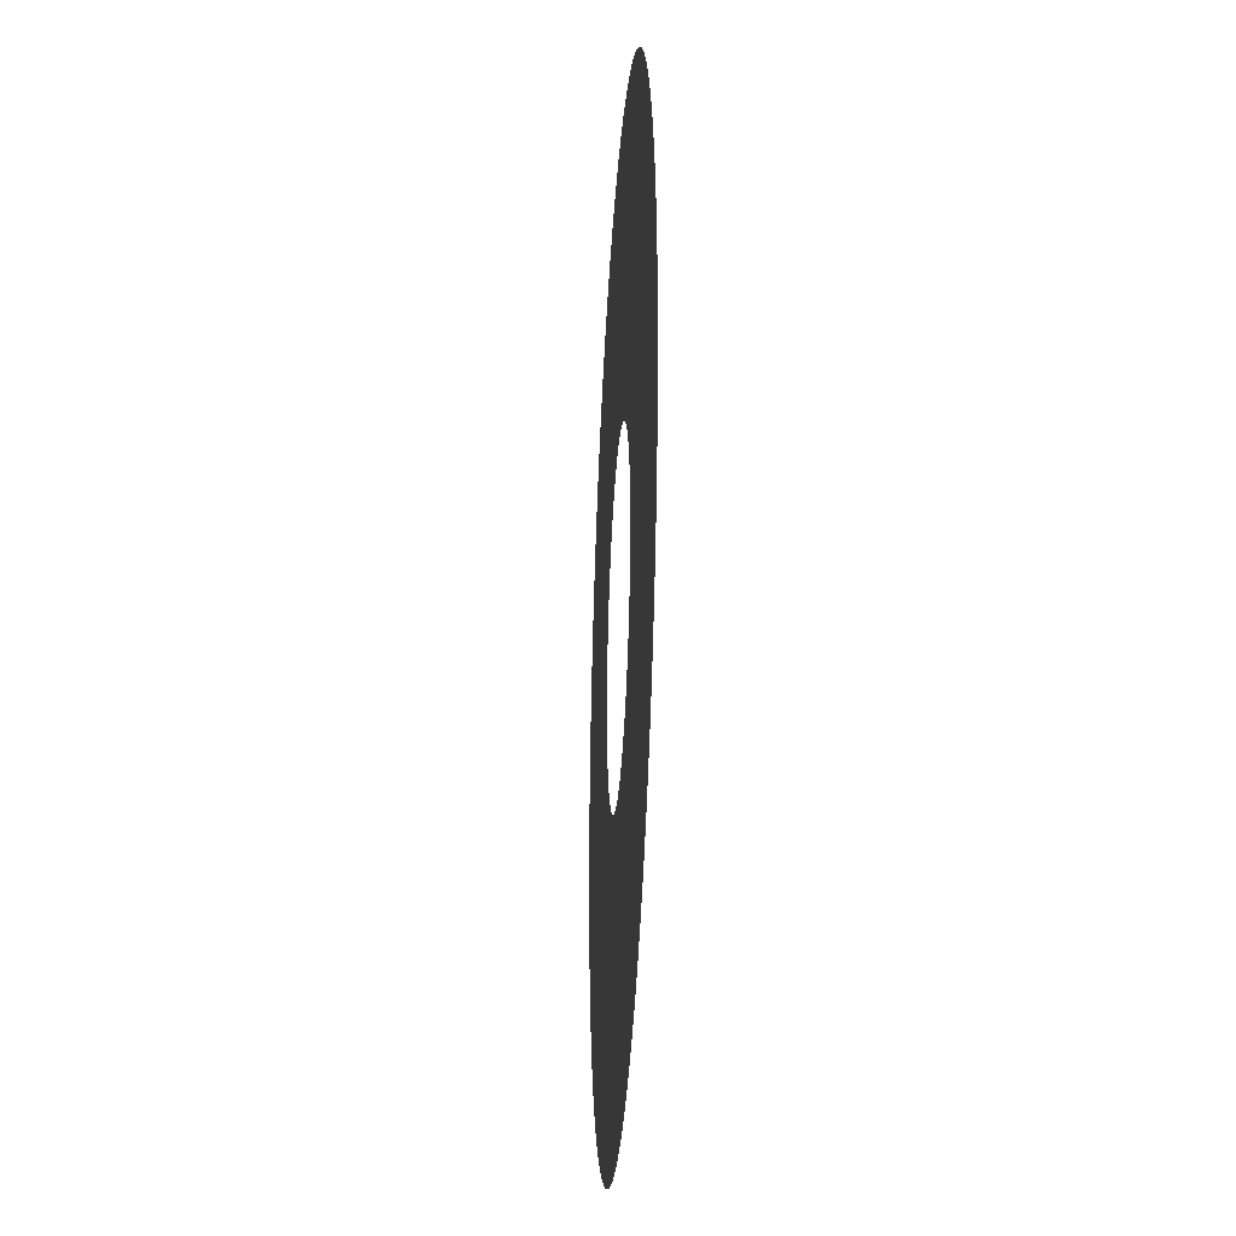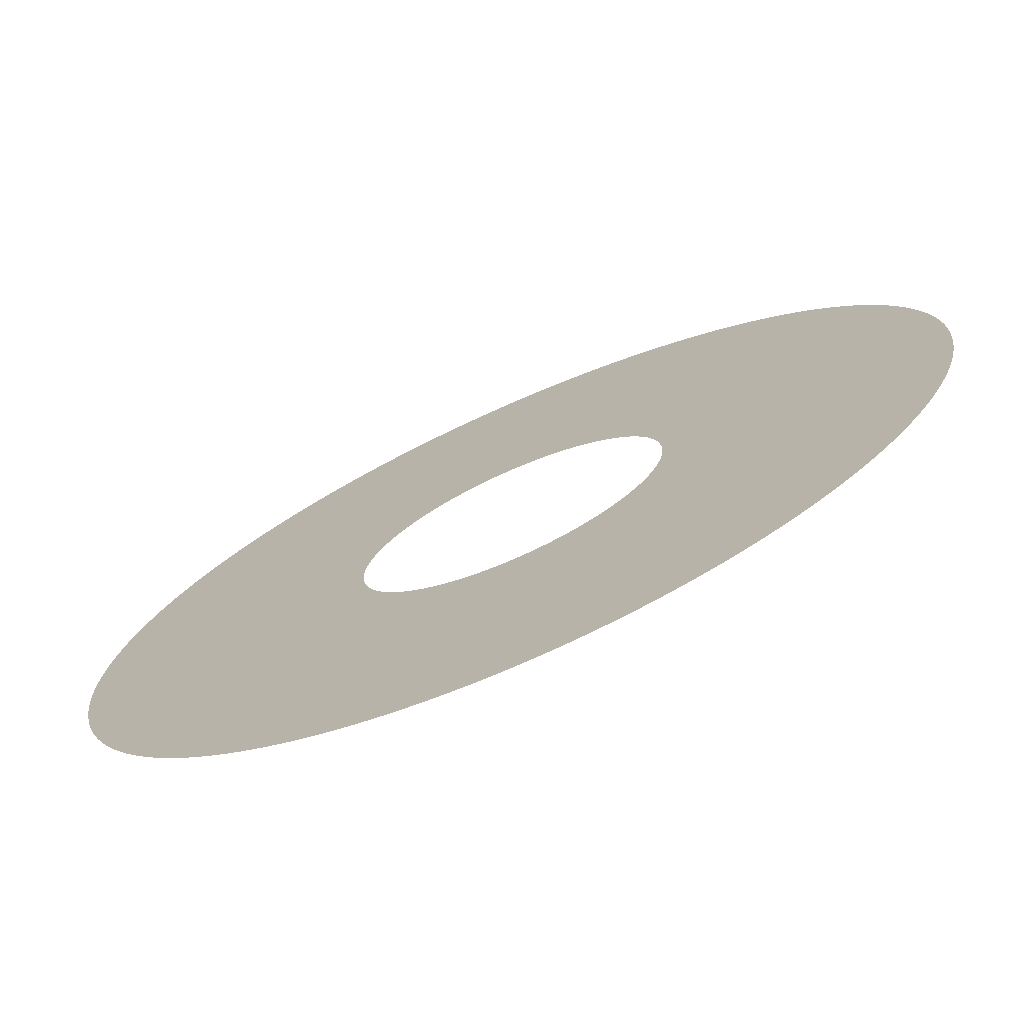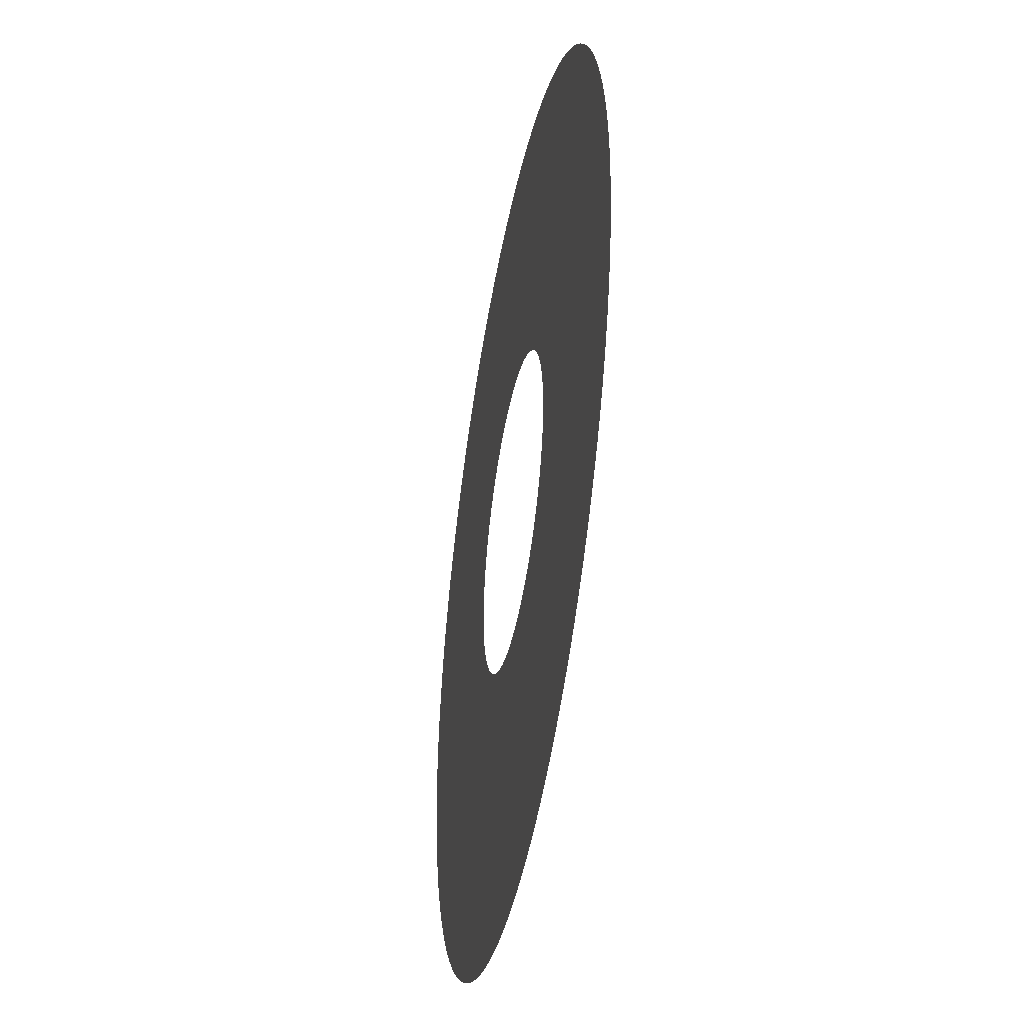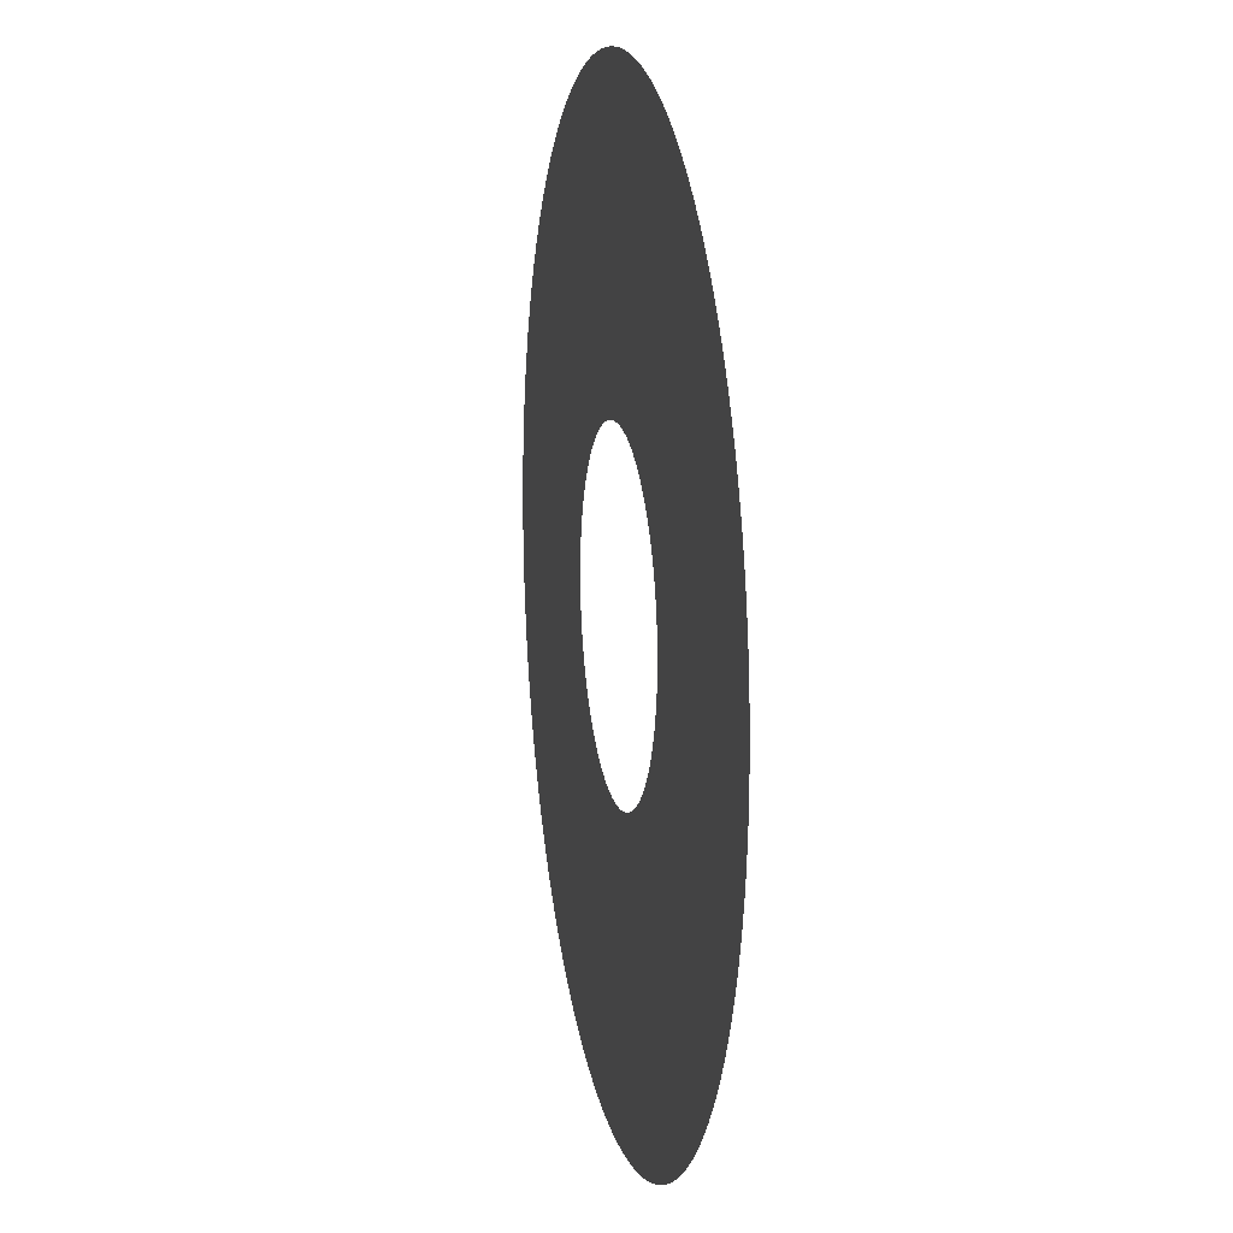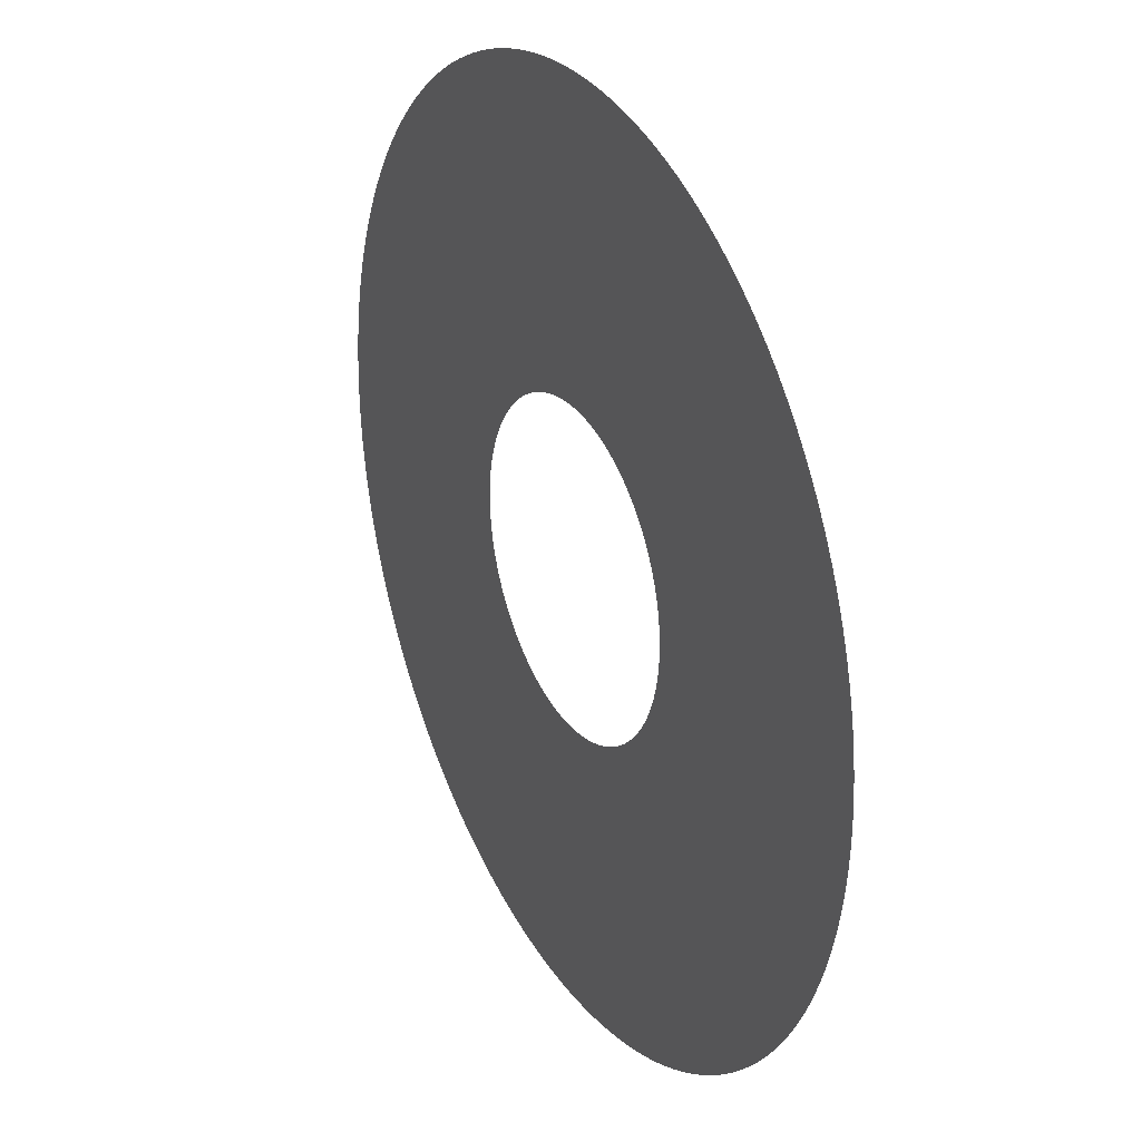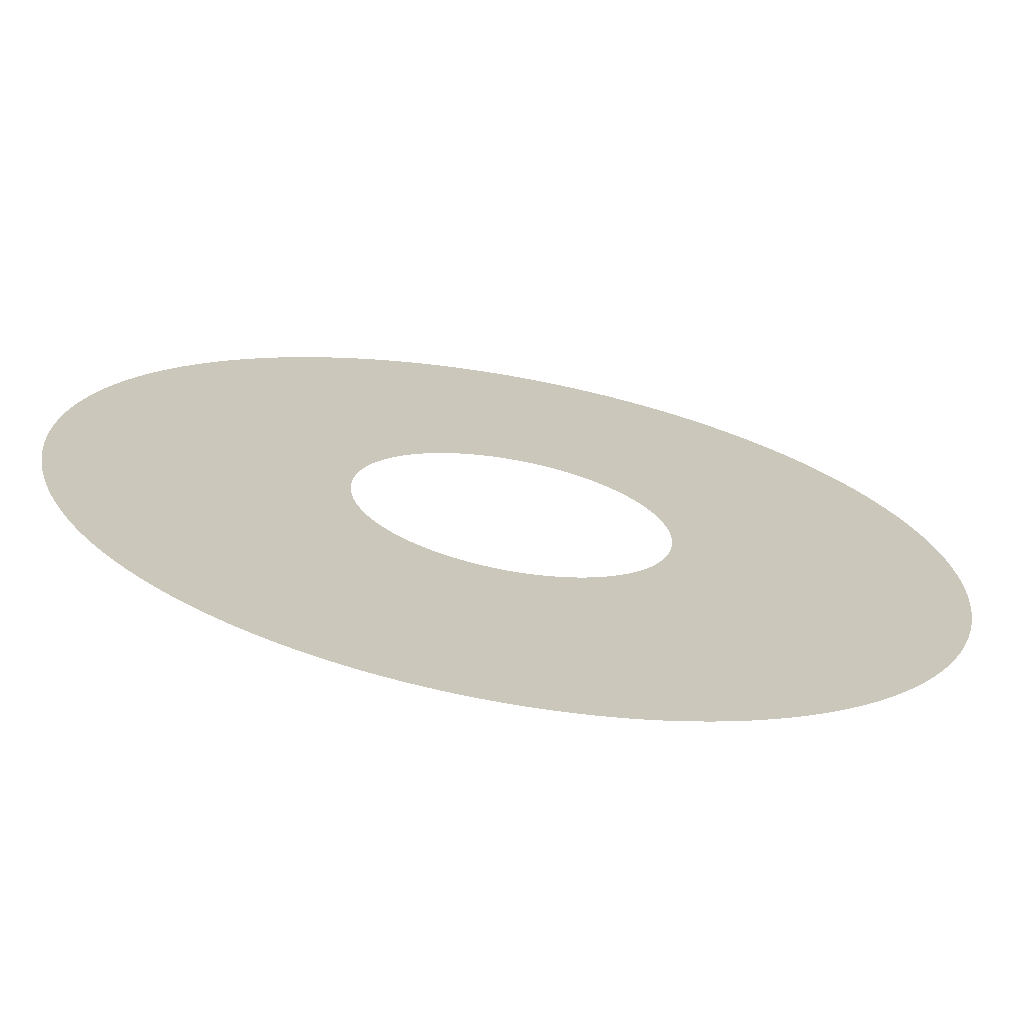
<metadata>
{"format":"obj","ext":"obj","renderer":"f3d","projection":"perspective","resolution":1024,"background":"white","views":[{"elev":-28.9,"azim":86.6,"up":"+Y"},{"elev":-74.0,"azim":23.9,"up":"+Y"},{"elev":-41.9,"azim":79.5,"up":"+Y"},{"elev":13.0,"azim":-101.3,"up":"+Y"},{"elev":27.9,"azim":-117.8,"up":"+Y"},{"elev":-70.0,"azim":169.7,"up":"+Y"}]}
</metadata>
<code>
v -0.0003333 100 0
v -0.0009527 7.1 0
v 1.666 100 0
v 4.761 7.179 0
v 3.331 100.1 0
v 9.519 7.417 0
v 4.991 100.2 0
v 14.27 7.814 0
v 6.647 100.4 0
v 19 8.368 0
v 8.294 100.7 0
v 23.71 9.08 0
v 9.933 101 0
v 28.39 9.948 0
v 11.56 101.4 0
v 33.04 10.97 0
v 13.18 101.8 0
v 37.66 12.15 0
v 14.78 102.2 0
v 42.23 13.48 0
v 16.36 102.8 0
v 46.76 14.97 0
v 17.92 103.3 0
v 51.23 16.6 0
v 19.47 103.9 0
v 55.65 18.38 0
v 20.99 104.6 0
v 60 20.31 0
v 22.5 105.3 0
v 64.29 22.38 0
v 23.97 106.1 0
v 68.51 24.59 0
v 25.42 106.9 0
v 72.65 26.95 0
v 26.84 107.8 0
v 76.71 29.44 0
v 28.23 108.7 0
v 80.69 32.06 0
v 29.59 109.7 0
v 84.57 34.81 0
v 30.92 110.7 0
v 88.36 37.7 0
v 32.21 111.8 0
v 92.06 40.7 0
v 33.47 112.9 0
v 95.65 43.83 0
v 34.69 114 0
v 99.13 47.08 0
v 35.87 115.2 0
v 102.5 50.44 0
v 37.01 116.4 0
v 105.8 53.91 0
v 38.11 117.6 0
v 108.9 57.49 0
v 39.17 118.9 0
v 111.9 61.17 0
v 40.18 120.2 0
v 114.8 64.95 0
v 41.15 121.6 0
v 117.6 68.83 0
v 42.07 123 0
v 120.2 72.79 0
v 42.95 124.4 0
v 122.8 76.84 0
v 43.78 125.8 0
v 125.1 80.97 0
v 44.56 127.3 0
v 127.4 85.18 0
v 45.29 128.8 0
v 129.4 89.46 0
v 45.97 130.3 0
v 131.4 93.81 0
v 46.6 131.9 0
v 133.2 98.22 0
v 47.18 133.4 0
v 134.8 102.7 0
v 47.71 135 0
v 136.3 107.2 0
v 48.18 136.6 0
v 137.7 111.8 0
v 48.6 138.2 0
v 138.9 116.4 0
v 48.96 139.9 0
v 139.9 121 0
v 49.27 141.5 0
v 140.8 125.7 0
v 49.53 143.1 0
v 141.6 130.4 0
v 49.73 144.8 0
v 142.1 135.1 0
v 49.87 146.5 0
v 142.5 139.9 0
v 49.96 148.1 0
v 142.8 144.6 0
v 50 149.8 0
v 142.9 149.4 0
v 49.98 151.5 0
v 142.8 154.2 0
v 49.9 153.1 0
v 142.6 158.9 0
v 49.77 154.8 0
v 142.2 163.7 0
v 49.58 156.4 0
v 141.7 168.4 0
v 49.34 158.1 0
v 141 173.1 0
v 49.04 159.7 0
v 140.2 177.8 0
v 48.69 161.4 0
v 139.2 182.5 0
v 48.29 163 0
v 138 187.1 0
v 47.83 164.6 0
v 136.7 191.7 0
v 47.32 166.2 0
v 135.2 196.2 0
v 46.75 167.7 0
v 133.6 200.7 0
v 46.13 169.3 0
v 131.8 205.1 0
v 45.47 170.8 0
v 129.9 209.5 0
v 44.75 172.3 0
v 127.9 213.8 0
v 43.98 173.8 0
v 125.7 218 0
v 43.16 175.2 0
v 123.4 222.1 0
v 42.3 176.7 0
v 120.9 226.2 0
v 41.38 178.1 0
v 118.3 230.2 0
v 40.43 179.4 0
v 115.5 234.1 0
v 39.42 180.8 0
v 112.7 237.9 0
v 38.38 182.1 0
v 109.7 241.6 0
v 37.29 183.3 0
v 106.6 245.2 0
v 36.15 184.5 0
v 103.3 248.7 0
v 34.98 185.7 0
v 99.98 252.1 0
v 33.77 186.9 0
v 96.52 255.4 0
v 32.53 188 0
v 92.96 258.5 0
v 31.24 189 0
v 89.29 261.6 0
v 29.92 190.1 0
v 85.52 264.5 0
v 28.57 191 0
v 81.66 267.3 0
v 27.19 192 0
v 77.71 269.9 0
v 25.78 192.8 0
v 73.67 272.4 0
v 24.33 193.7 0
v 69.54 274.8 0
v 22.86 194.5 0
v 65.35 277.1 0
v 21.37 195.2 0
v 61.07 279.2 0
v 19.85 195.9 0
v 56.73 281.2 0
v 18.31 196.5 0
v 52.33 283 0
v 16.75 197.1 0
v 47.87 284.6 0
v 15.17 197.6 0
v 43.36 286.2 0
v 13.57 198.1 0
v 38.79 287.5 0
v 11.96 198.5 0
v 34.19 288.7 0
v 10.34 198.9 0
v 29.55 289.8 0
v 8.702 199.2 0
v 24.87 290.7 0
v 7.056 199.5 0
v 20.17 291.5 0
v 5.403 199.7 0
v 15.44 292.1 0
v 3.743 199.9 0
v 10.7 292.5 0
v 2.079 200 0
v 5.943 292.8 0
v 0.4133 200 0
v 1.181 292.9 0
v -1.253 200 0
v -3.582 292.9 0
v -2.918 199.9 0
v -8.341 292.7 0
v -4.58 199.8 0
v -13.09 292.3 0
v -6.237 199.6 0
v -17.83 291.8 0
v -7.887 199.4 0
v -22.54 291.1 0
v -9.528 199.1 0
v -27.23 290.3 0
v -11.16 198.7 0
v -31.89 289.3 0
v -12.78 198.3 0
v -36.52 288.2 0
v -14.38 197.9 0
v -41.1 286.9 0
v -15.97 197.4 0
v -45.64 285.4 0
v -17.54 196.8 0
v -50.13 283.8 0
v -19.09 196.2 0
v -54.56 282.1 0
v -20.62 195.6 0
v -58.93 280.2 0
v -22.13 194.8 0
v -63.24 278.1 0
v -23.61 194.1 0
v -67.47 276 0
v -25.06 193.3 0
v -71.63 273.6 0
v -26.49 192.4 0
v -75.71 271.2 0
v -27.89 191.5 0
v -79.71 268.6 0
v -29.26 190.5 0
v -83.62 265.9 0
v -30.59 189.5 0
v -87.43 263 0
v -31.89 188.5 0
v -91.15 260.1 0
v -33.16 187.4 0
v -94.77 257 0
v -34.39 186.3 0
v -98.28 253.7 0
v -35.58 185.1 0
v -101.7 250.4 0
v -36.73 183.9 0
v -105 247 0
v -37.84 182.7 0
v -108.1 243.4 0
v -38.91 181.4 0
v -111.2 239.8 0
v -39.93 180.1 0
v -114.1 236 0
v -40.91 178.7 0
v -116.9 232.1 0
v -41.85 177.4 0
v -119.6 228.2 0
v -42.74 176 0
v -122.1 224.2 0
v -43.58 174.5 0
v -124.5 220.1 0
v -44.37 173 0
v -126.8 215.9 0
v -45.11 171.6 0
v -128.9 211.6 0
v -45.81 170 0
v -130.9 207.3 0
v -46.45 168.5 0
v -132.8 202.9 0
v -47.04 166.9 0
v -134.4 198.4 0
v -47.58 165.4 0
v -136 193.9 0
v -48.07 163.8 0
v -137.4 189.4 0
v -48.5 162.2 0
v -138.6 184.8 0
v -48.88 160.5 0
v -139.7 180.1 0
v -49.2 158.9 0
v -140.6 175.5 0
v -49.47 157.3 0
v -141.4 170.8 0
v -49.68 155.6 0
v -142 166 0
v -49.84 153.9 0
v -142.5 161.3 0
v -49.95 152.3 0
v -142.8 156.5 0
v -50 150.6 0
v -142.9 151.8 0
v -49.99 149 0
v -142.9 147 0
v -49.93 147.3 0
v -142.7 142.2 0
v -49.81 145.6 0
v -142.4 137.5 0
v -49.63 144 0
v -141.9 132.8 0
v -49.41 142.3 0
v -141.2 128 0
v -49.12 140.7 0
v -140.4 123.3 0
v -48.78 139 0
v -139.4 118.7 0
v -48.39 137.4 0
v -138.3 114.1 0
v -47.95 135.8 0
v -137 109.5 0
v -47.45 134.2 0
v -135.6 104.9 0
v -46.89 132.7 0
v -134 100.4 0
v -46.29 131.1 0
v -132.3 95.99 0
v -45.64 129.6 0
v -130.4 91.61 0
v -44.93 128.1 0
v -128.4 87.29 0
v -44.17 126.6 0
v -126.2 83.05 0
v -43.37 125.1 0
v -123.9 78.88 0
v -42.51 123.7 0
v -121.5 74.79 0
v -41.61 122.3 0
v -118.9 70.78 0
v -40.67 120.9 0
v -116.2 66.86 0
v -39.67 119.6 0
v -113.4 63.03 0
v -38.64 118.3 0
v -110.4 59.3 0
v -37.56 117 0
v -107.3 55.67 0
v -36.44 115.8 0
v -104.1 52.15 0
v -35.28 114.6 0
v -100.8 48.73 0
v -34.08 113.4 0
v -97.39 45.43 0
v -32.84 112.3 0
v -93.85 42.24 0
v -31.56 111.2 0
v -90.21 39.17 0
v -30.25 110.2 0
v -86.47 36.23 0
v -28.91 109.2 0
v -82.63 33.41 0
v -27.53 108.3 0
v -78.69 30.72 0
v -26.13 107.4 0
v -74.67 28.16 0
v -24.69 106.5 0
v -70.57 25.74 0
v -23.23 105.7 0
v -66.39 23.46 0
v -21.74 105 0
v -62.14 21.32 0
v -20.23 104.3 0
v -57.82 19.32 0
v -18.69 103.6 0
v -53.43 17.46 0
v -17.14 103 0
v -48.98 15.76 0
v -15.56 102.5 0
v -44.48 14.2 0
v -13.97 102 0
v -39.93 12.79 0
v -12.36 101.6 0
v -35.33 11.54 0
v -10.74 101.2 0
v -30.7 10.44 0
v -9.108 100.8 0
v -26.03 9.491 0
v -7.465 100.6 0
v -21.33 8.702 0
v -5.813 100.3 0
v -16.61 8.069 0
v -4.155 100.2 0
v -11.87 7.594 0
v -2.492 100.1 0
v -7.122 7.278 0
v -0.8262 100 0
v -2.361 7.12 0
v 0.0003367 100 0
v 0.0009622 7.1 0
g g1
f 1 2 4 3
f 3 4 6 5
f 5 6 8 7
f 7 8 10 9
f 9 10 12 11
f 11 12 14 13
f 13 14 16 15
f 15 16 18 17
f 17 18 20 19
f 19 20 22 21
f 21 22 24 23
f 23 24 26 25
f 25 26 28 27
f 27 28 30 29
f 29 30 32 31
f 31 32 34 33
f 33 34 36 35
f 35 36 38 37
f 37 38 40 39
f 39 40 42 41
f 41 42 44 43
f 43 44 46 45
f 45 46 48 47
f 47 48 50 49
f 49 50 52 51
f 51 52 54 53
f 53 54 56 55
f 55 56 58 57
f 57 58 60 59
f 59 60 62 61
f 61 62 64 63
f 63 64 66 65
f 65 66 68 67
f 67 68 70 69
f 69 70 72 71
f 71 72 74 73
f 73 74 76 75
f 75 76 78 77
f 77 78 80 79
f 79 80 82 81
f 81 82 84 83
f 83 84 86 85
f 85 86 88 87
f 87 88 90 89
f 89 90 92 91
f 91 92 94 93
f 93 94 96 95
f 95 96 98 97
f 97 98 100 99
f 99 100 102 101
f 101 102 104 103
f 103 104 106 105
f 105 106 108 107
f 107 108 110 109
f 109 110 112 111
f 111 112 114 113
f 113 114 116 115
f 115 116 118 117
f 117 118 120 119
f 119 120 122 121
f 121 122 124 123
f 123 124 126 125
f 125 126 128 127
f 127 128 130 129
f 129 130 132 131
f 131 132 134 133
f 133 134 136 135
f 135 136 138 137
f 137 138 140 139
f 139 140 142 141
f 141 142 144 143
f 143 144 146 145
f 145 146 148 147
f 147 148 150 149
f 149 150 152 151
f 151 152 154 153
f 153 154 156 155
f 155 156 158 157
f 157 158 160 159
f 159 160 162 161
f 161 162 164 163
f 163 164 166 165
f 165 166 168 167
f 167 168 170 169
f 169 170 172 171
f 171 172 174 173
f 173 174 176 175
f 175 176 178 177
f 177 178 180 179
f 179 180 182 181
f 181 182 184 183
f 183 184 186 185
f 185 186 188 187
f 187 188 190 189
f 189 190 192 191
f 191 192 194 193
f 193 194 196 195
f 195 196 198 197
f 197 198 200 199
f 199 200 202 201
f 201 202 204 203
f 203 204 206 205
f 205 206 208 207
f 207 208 210 209
f 209 210 212 211
f 211 212 214 213
f 213 214 216 215
f 215 216 218 217
f 217 218 220 219
f 219 220 222 221
f 221 222 224 223
f 223 224 226 225
f 225 226 228 227
f 227 228 230 229
f 229 230 232 231
f 231 232 234 233
f 233 234 236 235
f 235 236 238 237
f 237 238 240 239
f 239 240 242 241
f 241 242 244 243
f 243 244 246 245
f 245 246 248 247
f 247 248 250 249
f 249 250 252 251
f 251 252 254 253
f 253 254 256 255
f 255 256 258 257
f 257 258 260 259
f 259 260 262 261
f 261 262 264 263
f 263 264 266 265
f 265 266 268 267
f 267 268 270 269
f 269 270 272 271
f 271 272 274 273
f 273 274 276 275
f 275 276 278 277
f 277 278 280 279
f 279 280 282 281
f 281 282 284 283
f 283 284 286 285
f 285 286 288 287
f 287 288 290 289
f 289 290 292 291
f 291 292 294 293
f 293 294 296 295
f 295 296 298 297
f 297 298 300 299
f 299 300 302 301
f 301 302 304 303
f 303 304 306 305
f 305 306 308 307
f 307 308 310 309
f 309 310 312 311
f 311 312 314 313
f 313 314 316 315
f 315 316 318 317
f 317 318 320 319
f 319 320 322 321
f 321 322 324 323
f 323 324 326 325
f 325 326 328 327
f 327 328 330 329
f 329 330 332 331
f 331 332 334 333
f 333 334 336 335
f 335 336 338 337
f 337 338 340 339
f 339 340 342 341
f 341 342 344 343
f 343 344 346 345
f 345 346 348 347
f 347 348 350 349
f 349 350 352 351
f 351 352 354 353
f 353 354 356 355
f 355 356 358 357
f 357 358 360 359
f 359 360 362 361
f 361 362 364 363
f 363 364 366 365
f 365 366 368 367
f 367 368 370 369
f 369 370 372 371
f 371 372 374 373
f 373 374 376 375
f 375 376 378 377
f 377 378 380 379
g g2
g g3
g g4

</code>
